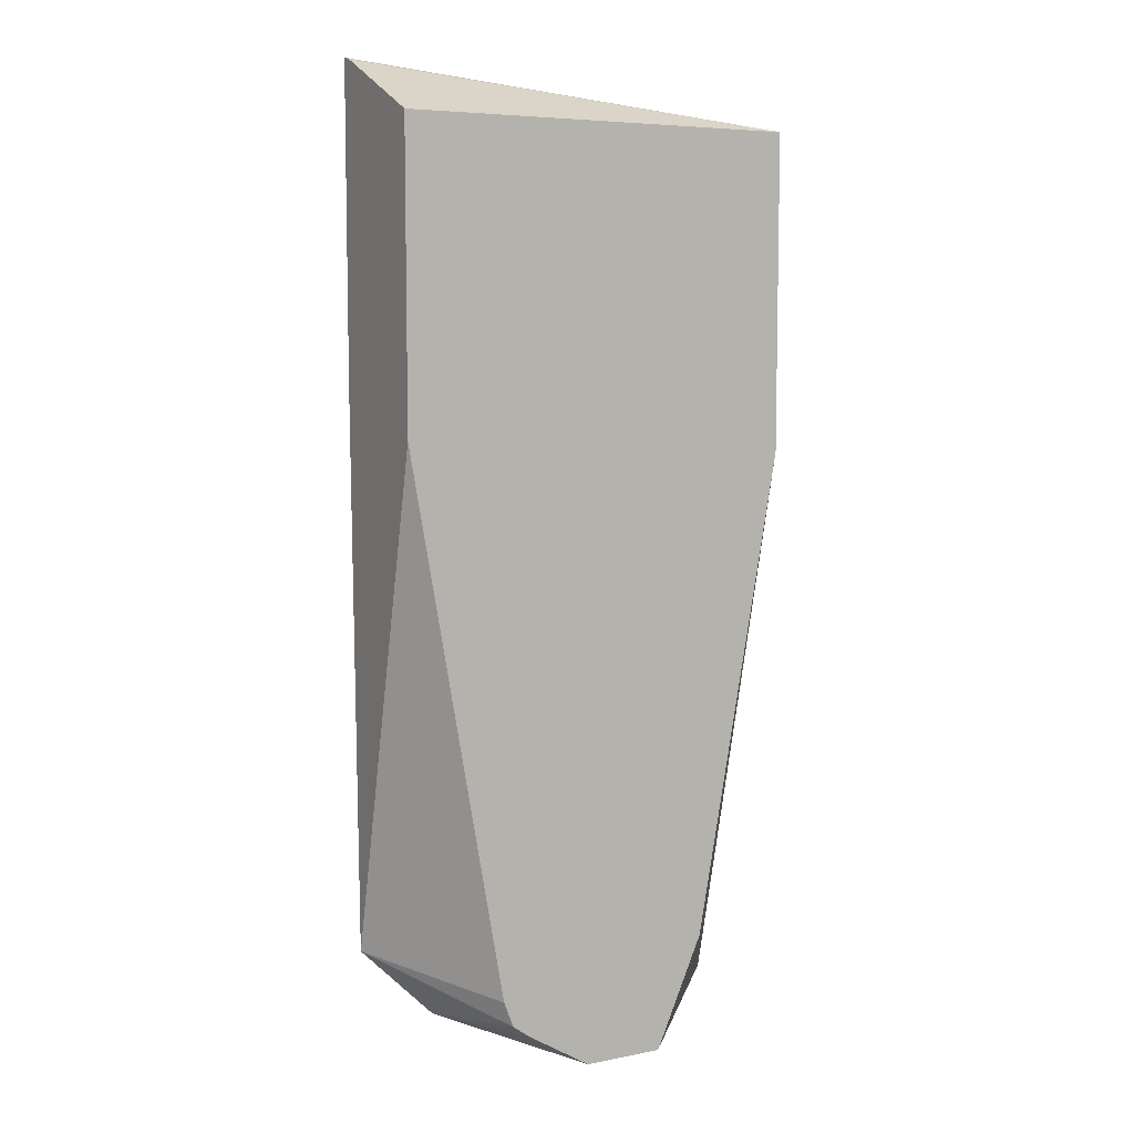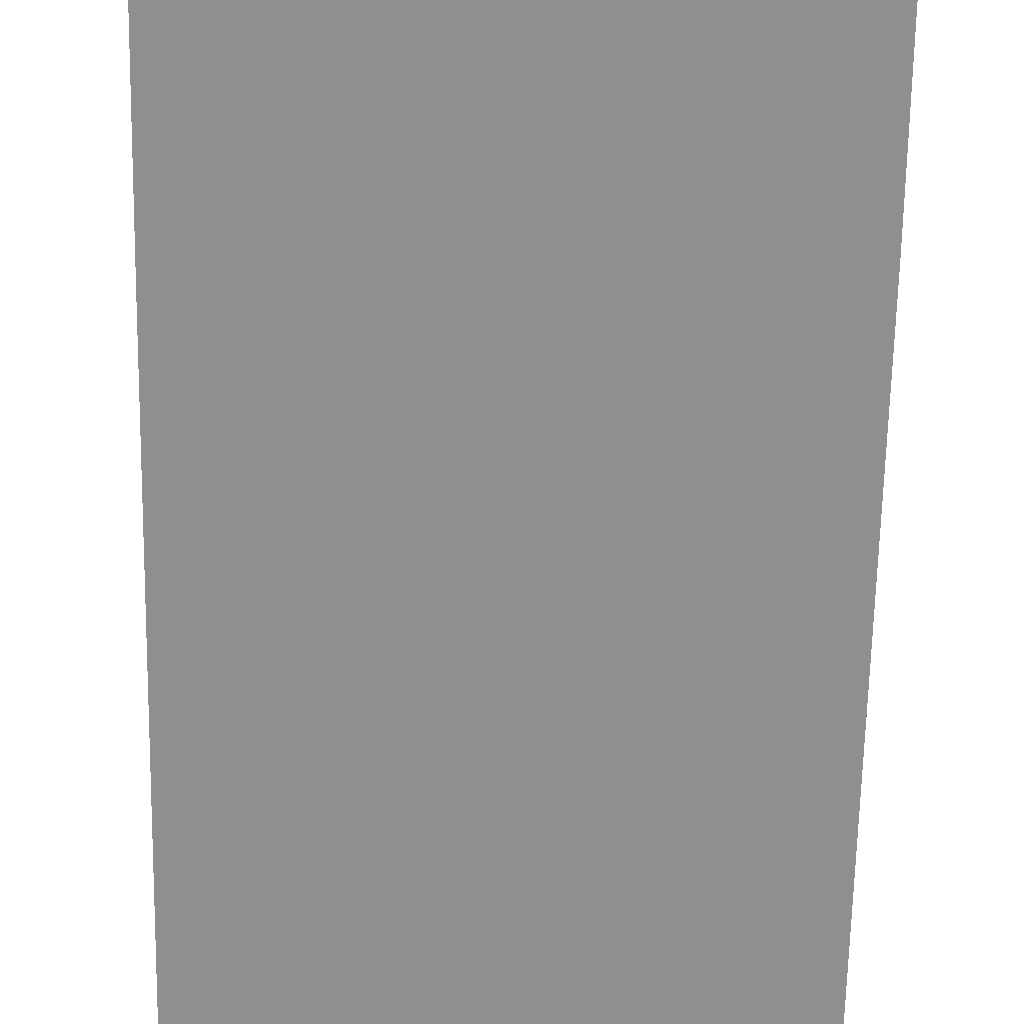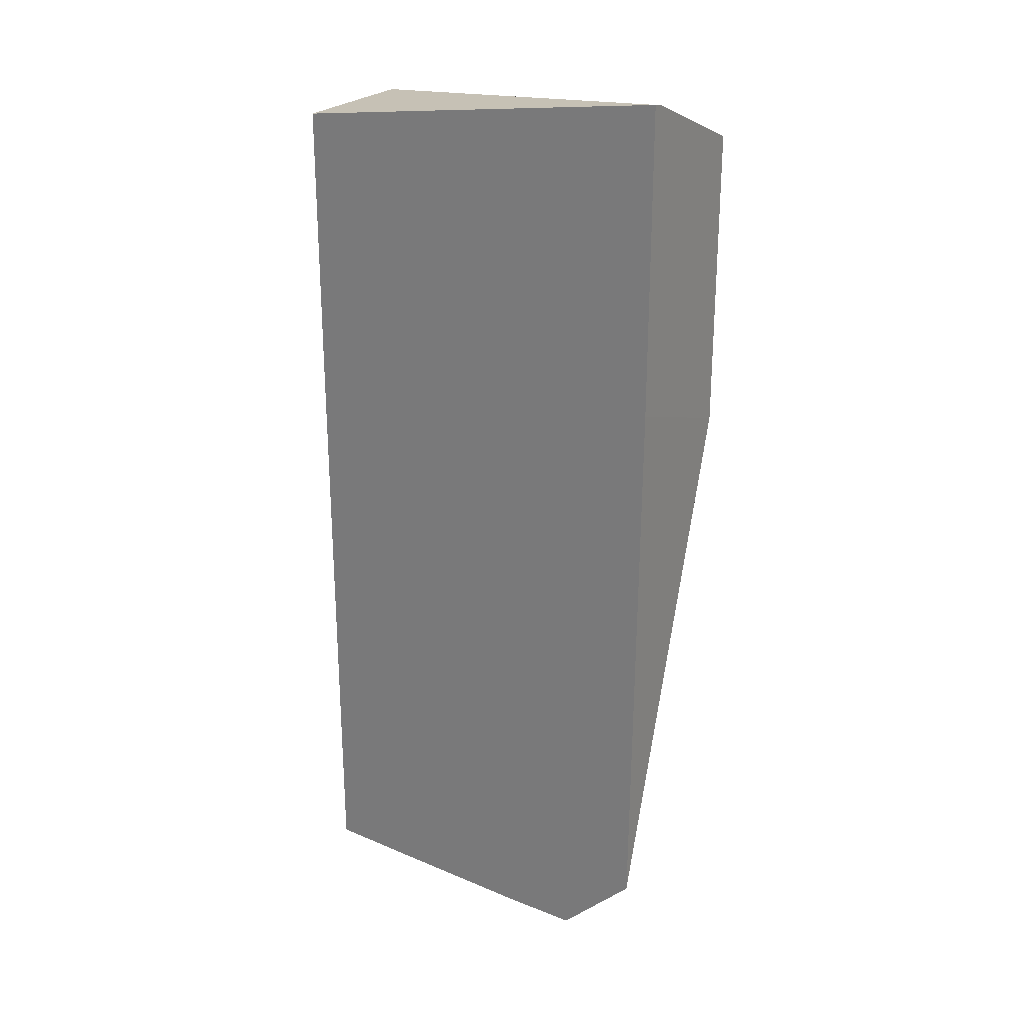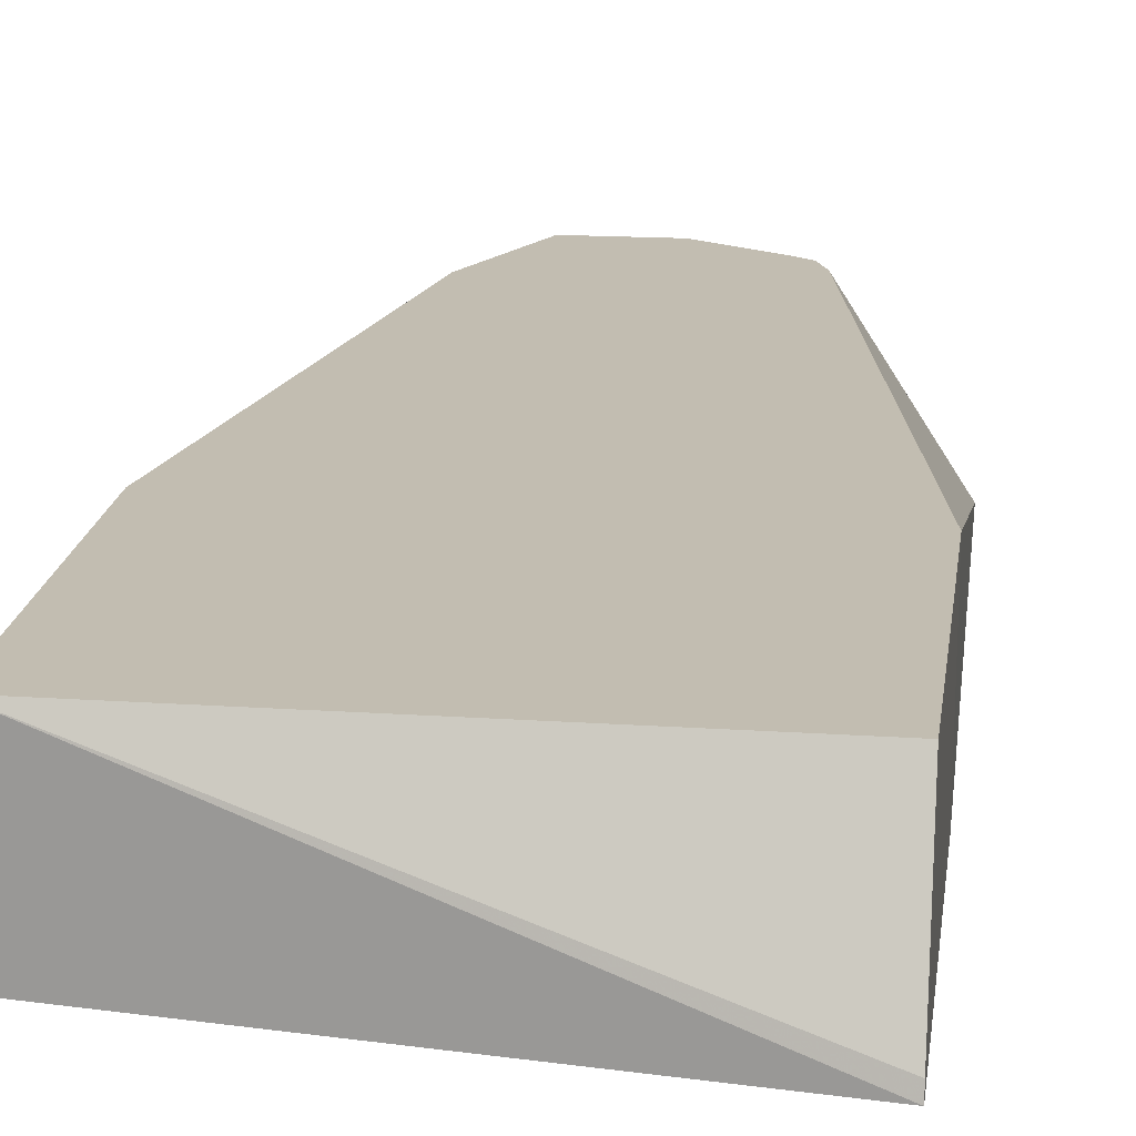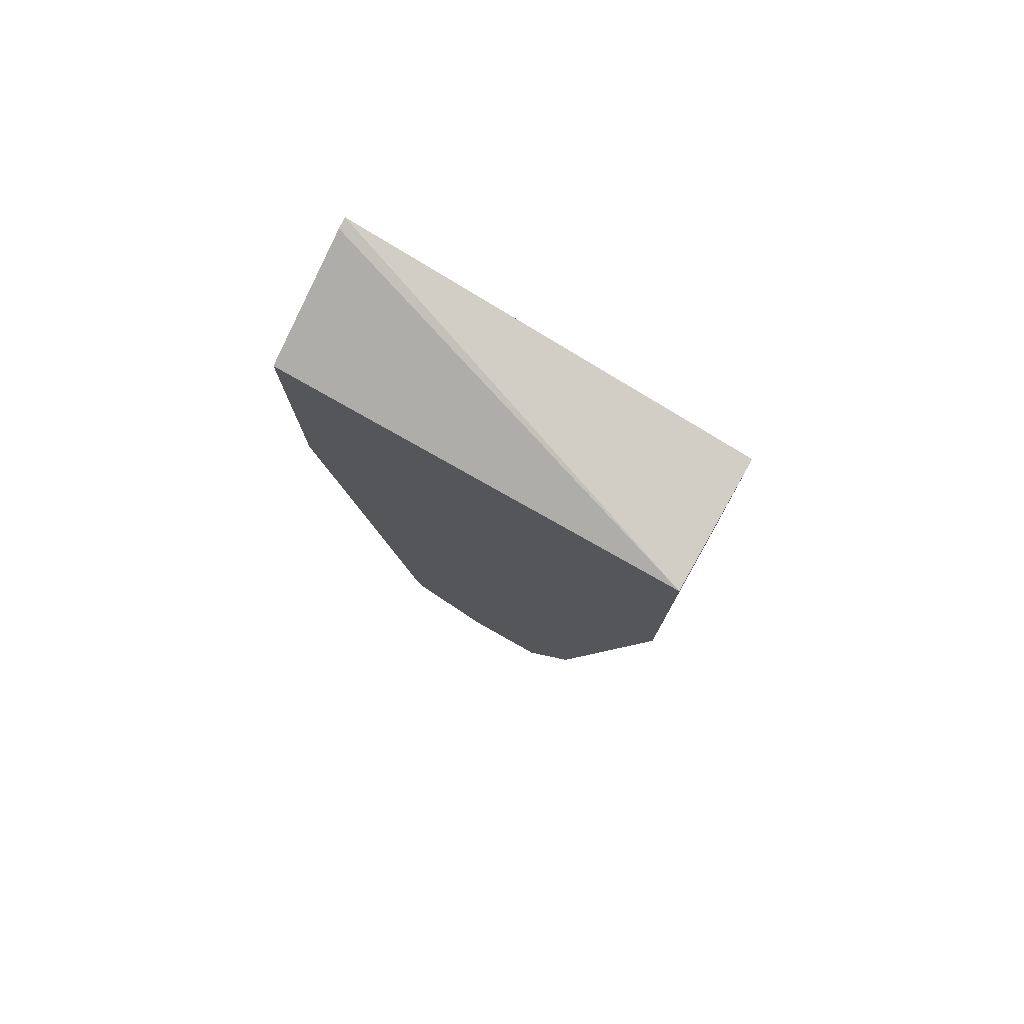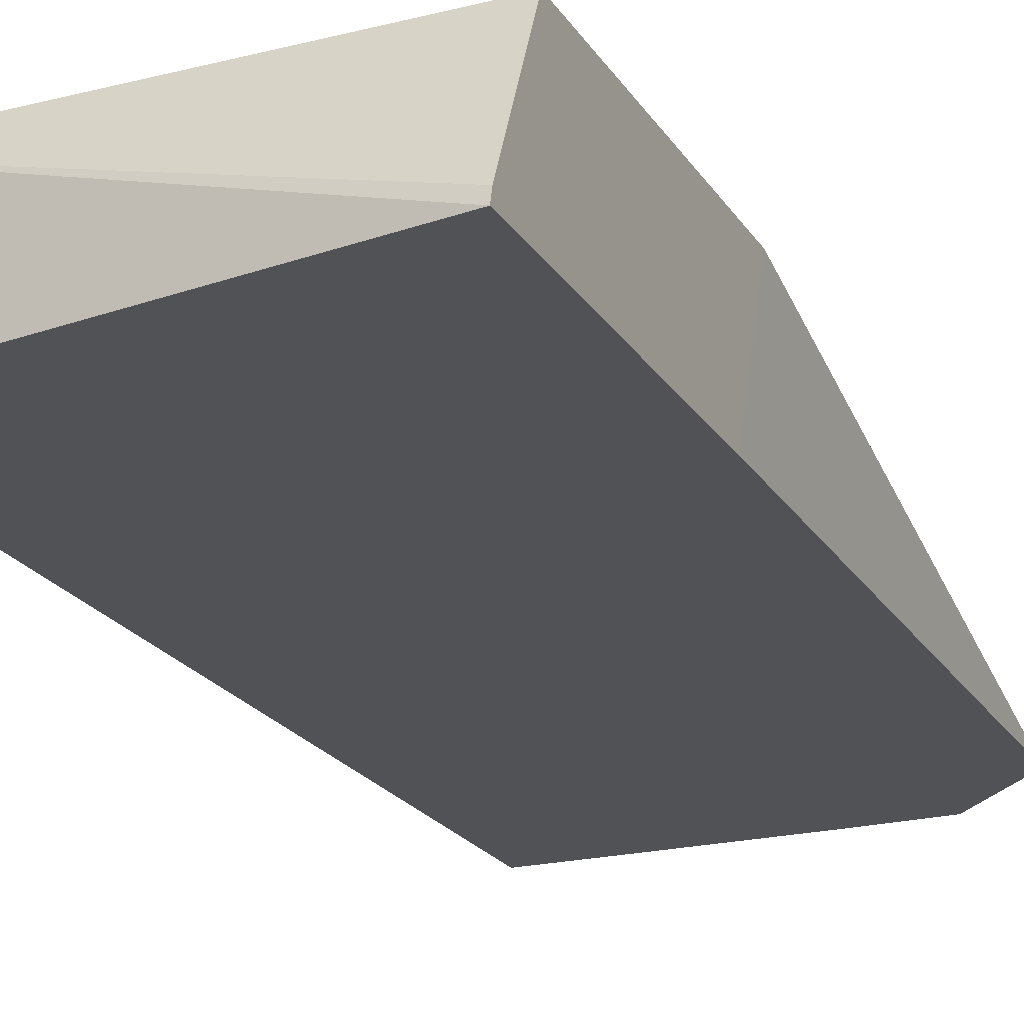
<metadata>
{"format":"obj","ext":"obj","renderer":"f3d","projection":"perspective","resolution":1024,"background":"white","views":[{"elev":7.7,"azim":150.9,"up":"+Z"},{"elev":-65.3,"azim":-1.0,"up":"+Y"},{"elev":25.6,"azim":34.2,"up":"+Z"},{"elev":16.9,"azim":7.1,"up":"+Y"},{"elev":78.3,"azim":-150.6,"up":"+Z"},{"elev":-21.3,"azim":23.5,"up":"+Y"}]}
</metadata>
<code>
v 0.1025 -0.4752 -0.2113
v 0.1025 -0.4707 -0.2123
v -0.06769 -0.4191 -0.2378
v -0.06769 -0.4416 -0.2378
v -0.06769 -0.4752 -0.2378
v 0.1025 -0.4752 -0.3397
v 0.1025 -0.4191 -0.2351
v -0.06769 -0.4191 -0.37
v -0.06769 -0.4752 -0.3483
v 0.1025 -0.4191 -0.3594
v 0.1007 -0.4752 -0.5773
v -0.06769 -0.4413 -0.3653
v -0.03166 -0.4191 -0.5751
v -0.06714 -0.4752 -0.6106
v -0.06769 -0.4586 -0.3567
v 0.06219 -0.4191 -0.5889
v 0.06792 -0.4752 -0.6101
v 0.05806 -0.4191 -0.5999
v -0.01147 -0.4191 -0.6219
v -0.01099 -0.4191 -0.6224
v -0.03308 -0.4752 -0.6108
v 0.03395 -0.4752 -0.6108
v 0.02296 -0.4191 -0.6224
v 0.05016 -0.4191 -0.6057
f 8 14 12
f 8 13 14
f 20 22 21
f 6 11 10
f 3 15 9
f 3 9 5
f 3 12 15
f 9 15 14
f 3 5 4
f 10 11 16
f 17 24 18
f 11 18 16
f 12 14 15
f 13 19 14
f 14 19 20
f 14 20 21
f 17 22 23
f 17 23 24
f 20 23 22
f 3 8 12
f 11 17 18
f 3 13 8
f 3 7 10
f 3 20 19
f 3 19 13
f 1 2 3
f 1 3 4
f 1 4 5
f 1 5 9
f 1 9 14
f 1 21 22
f 1 22 17
f 1 17 11
f 1 14 21
f 1 6 10
f 1 10 7
f 1 7 2
f 2 7 3
f 3 10 16
f 3 16 18
f 3 18 24
f 3 24 23
f 1 11 6
f 3 23 20

</code>
